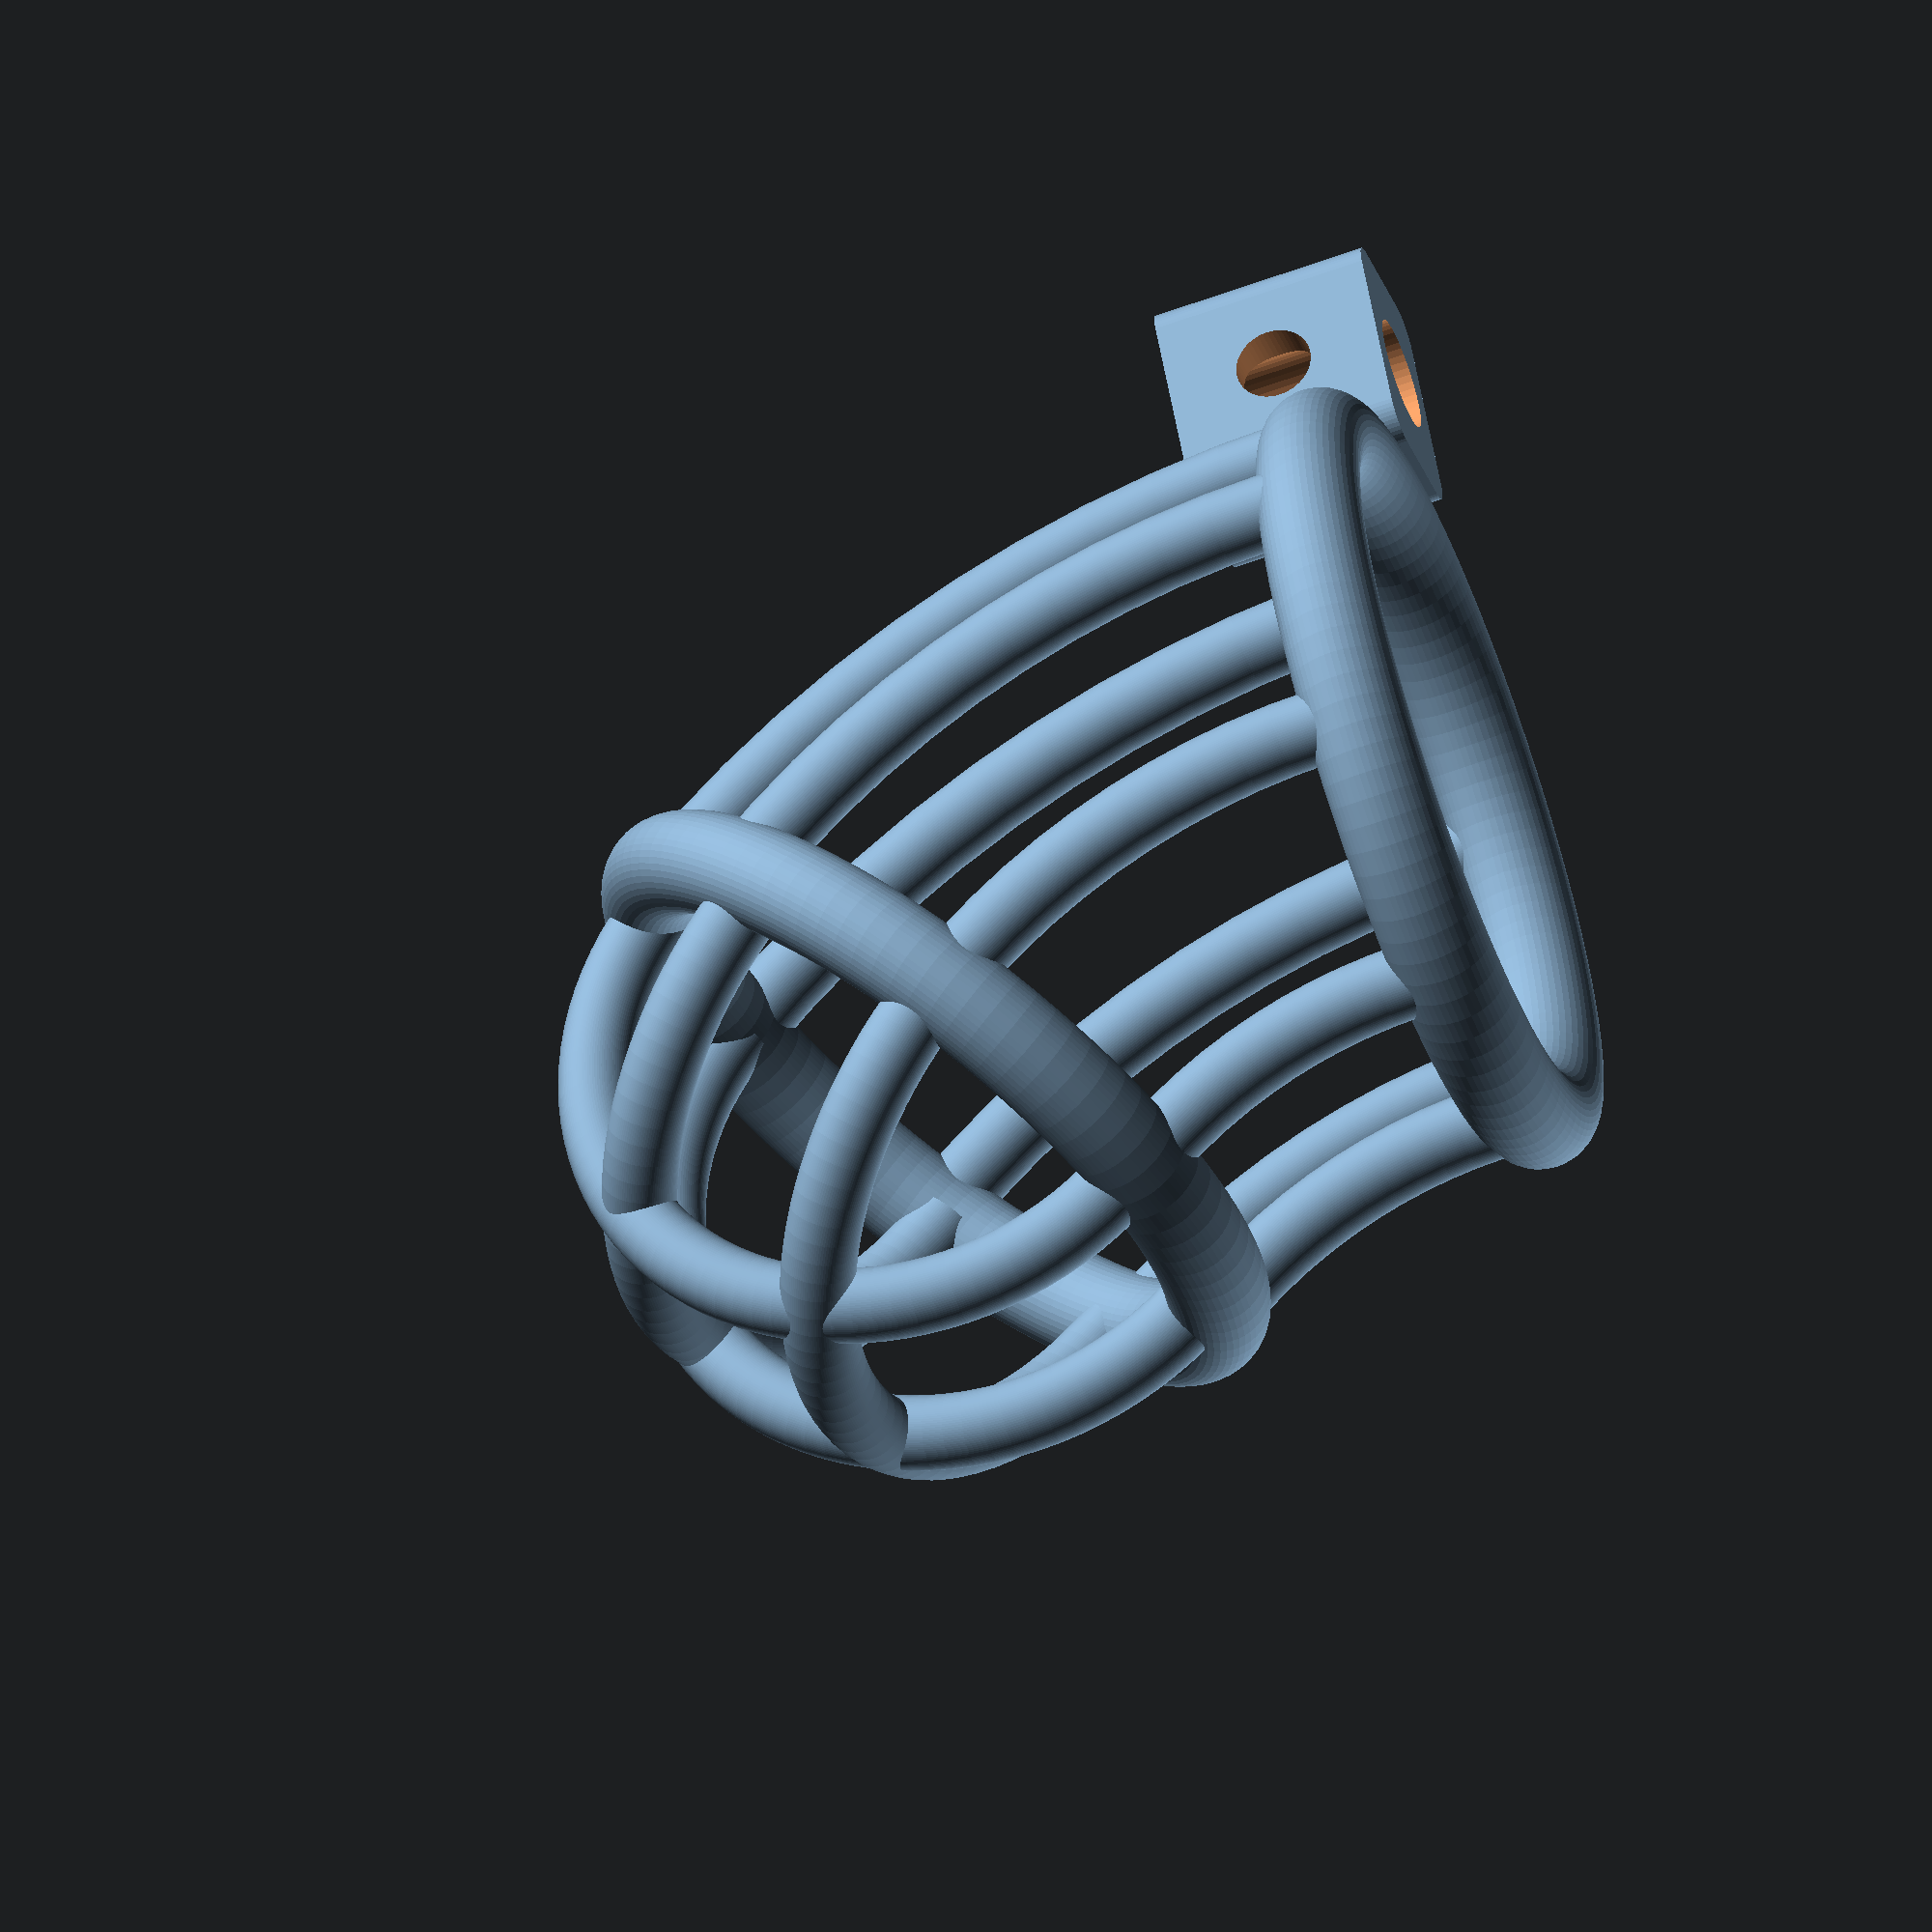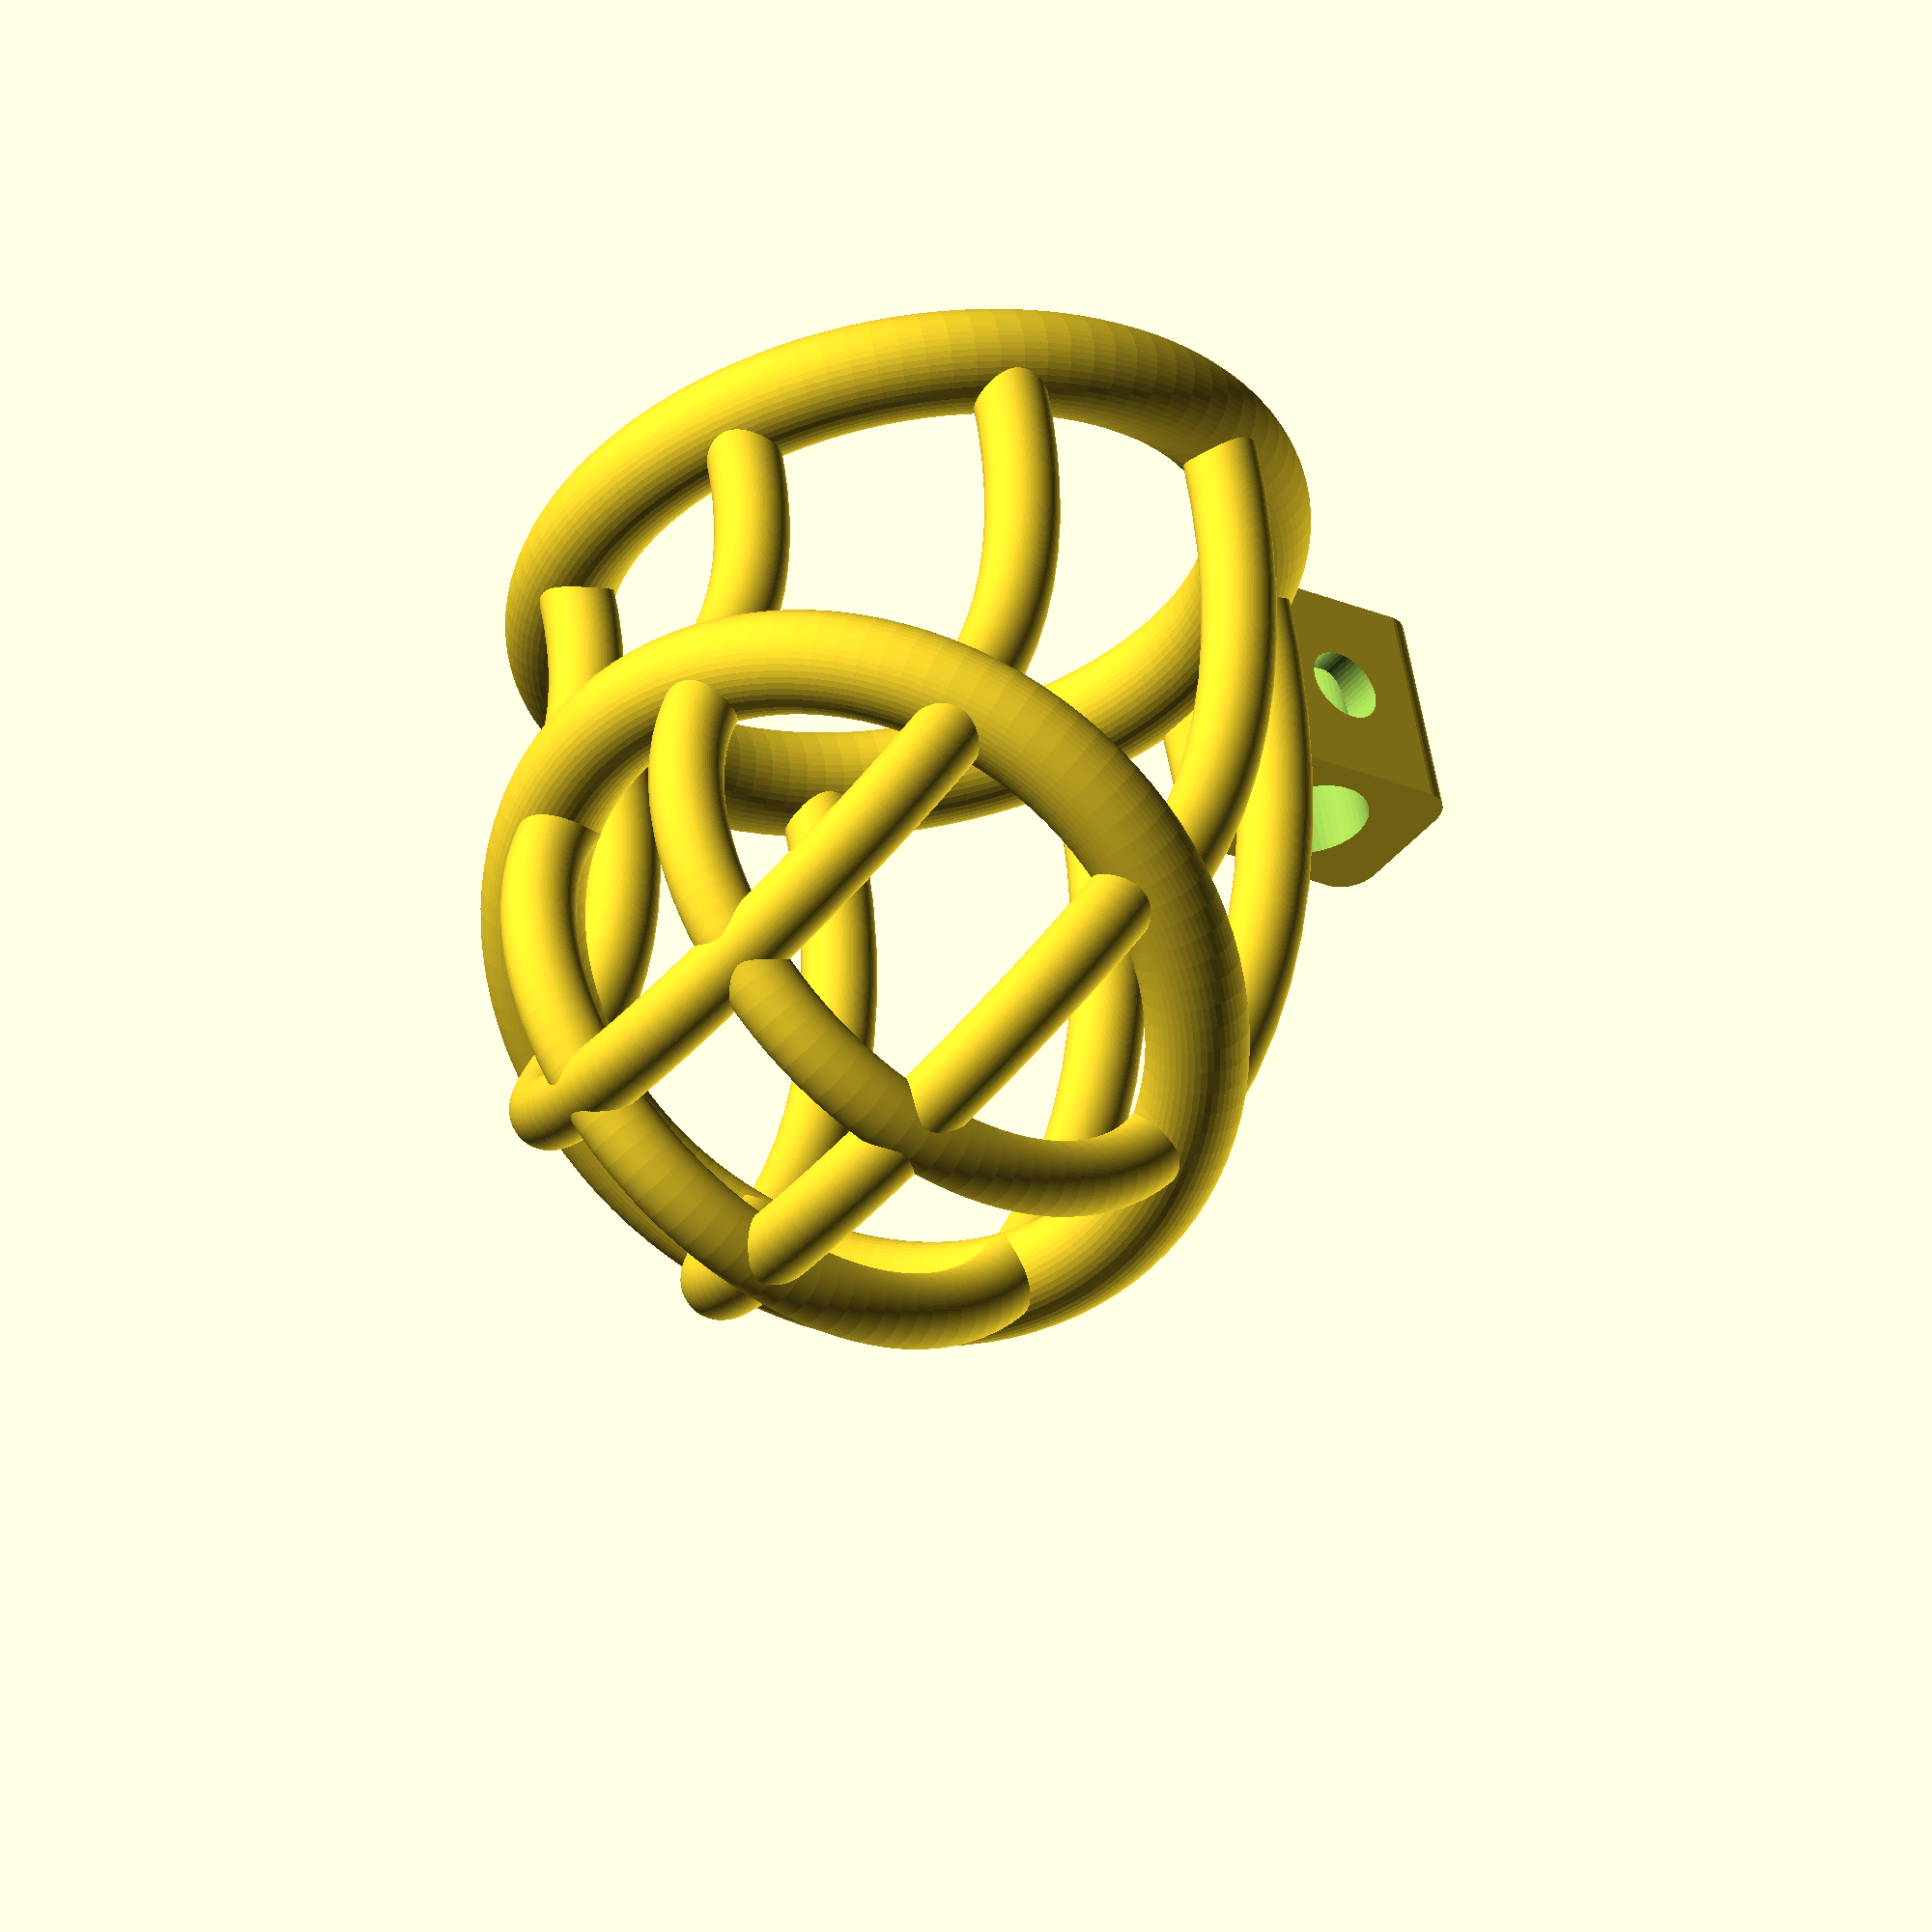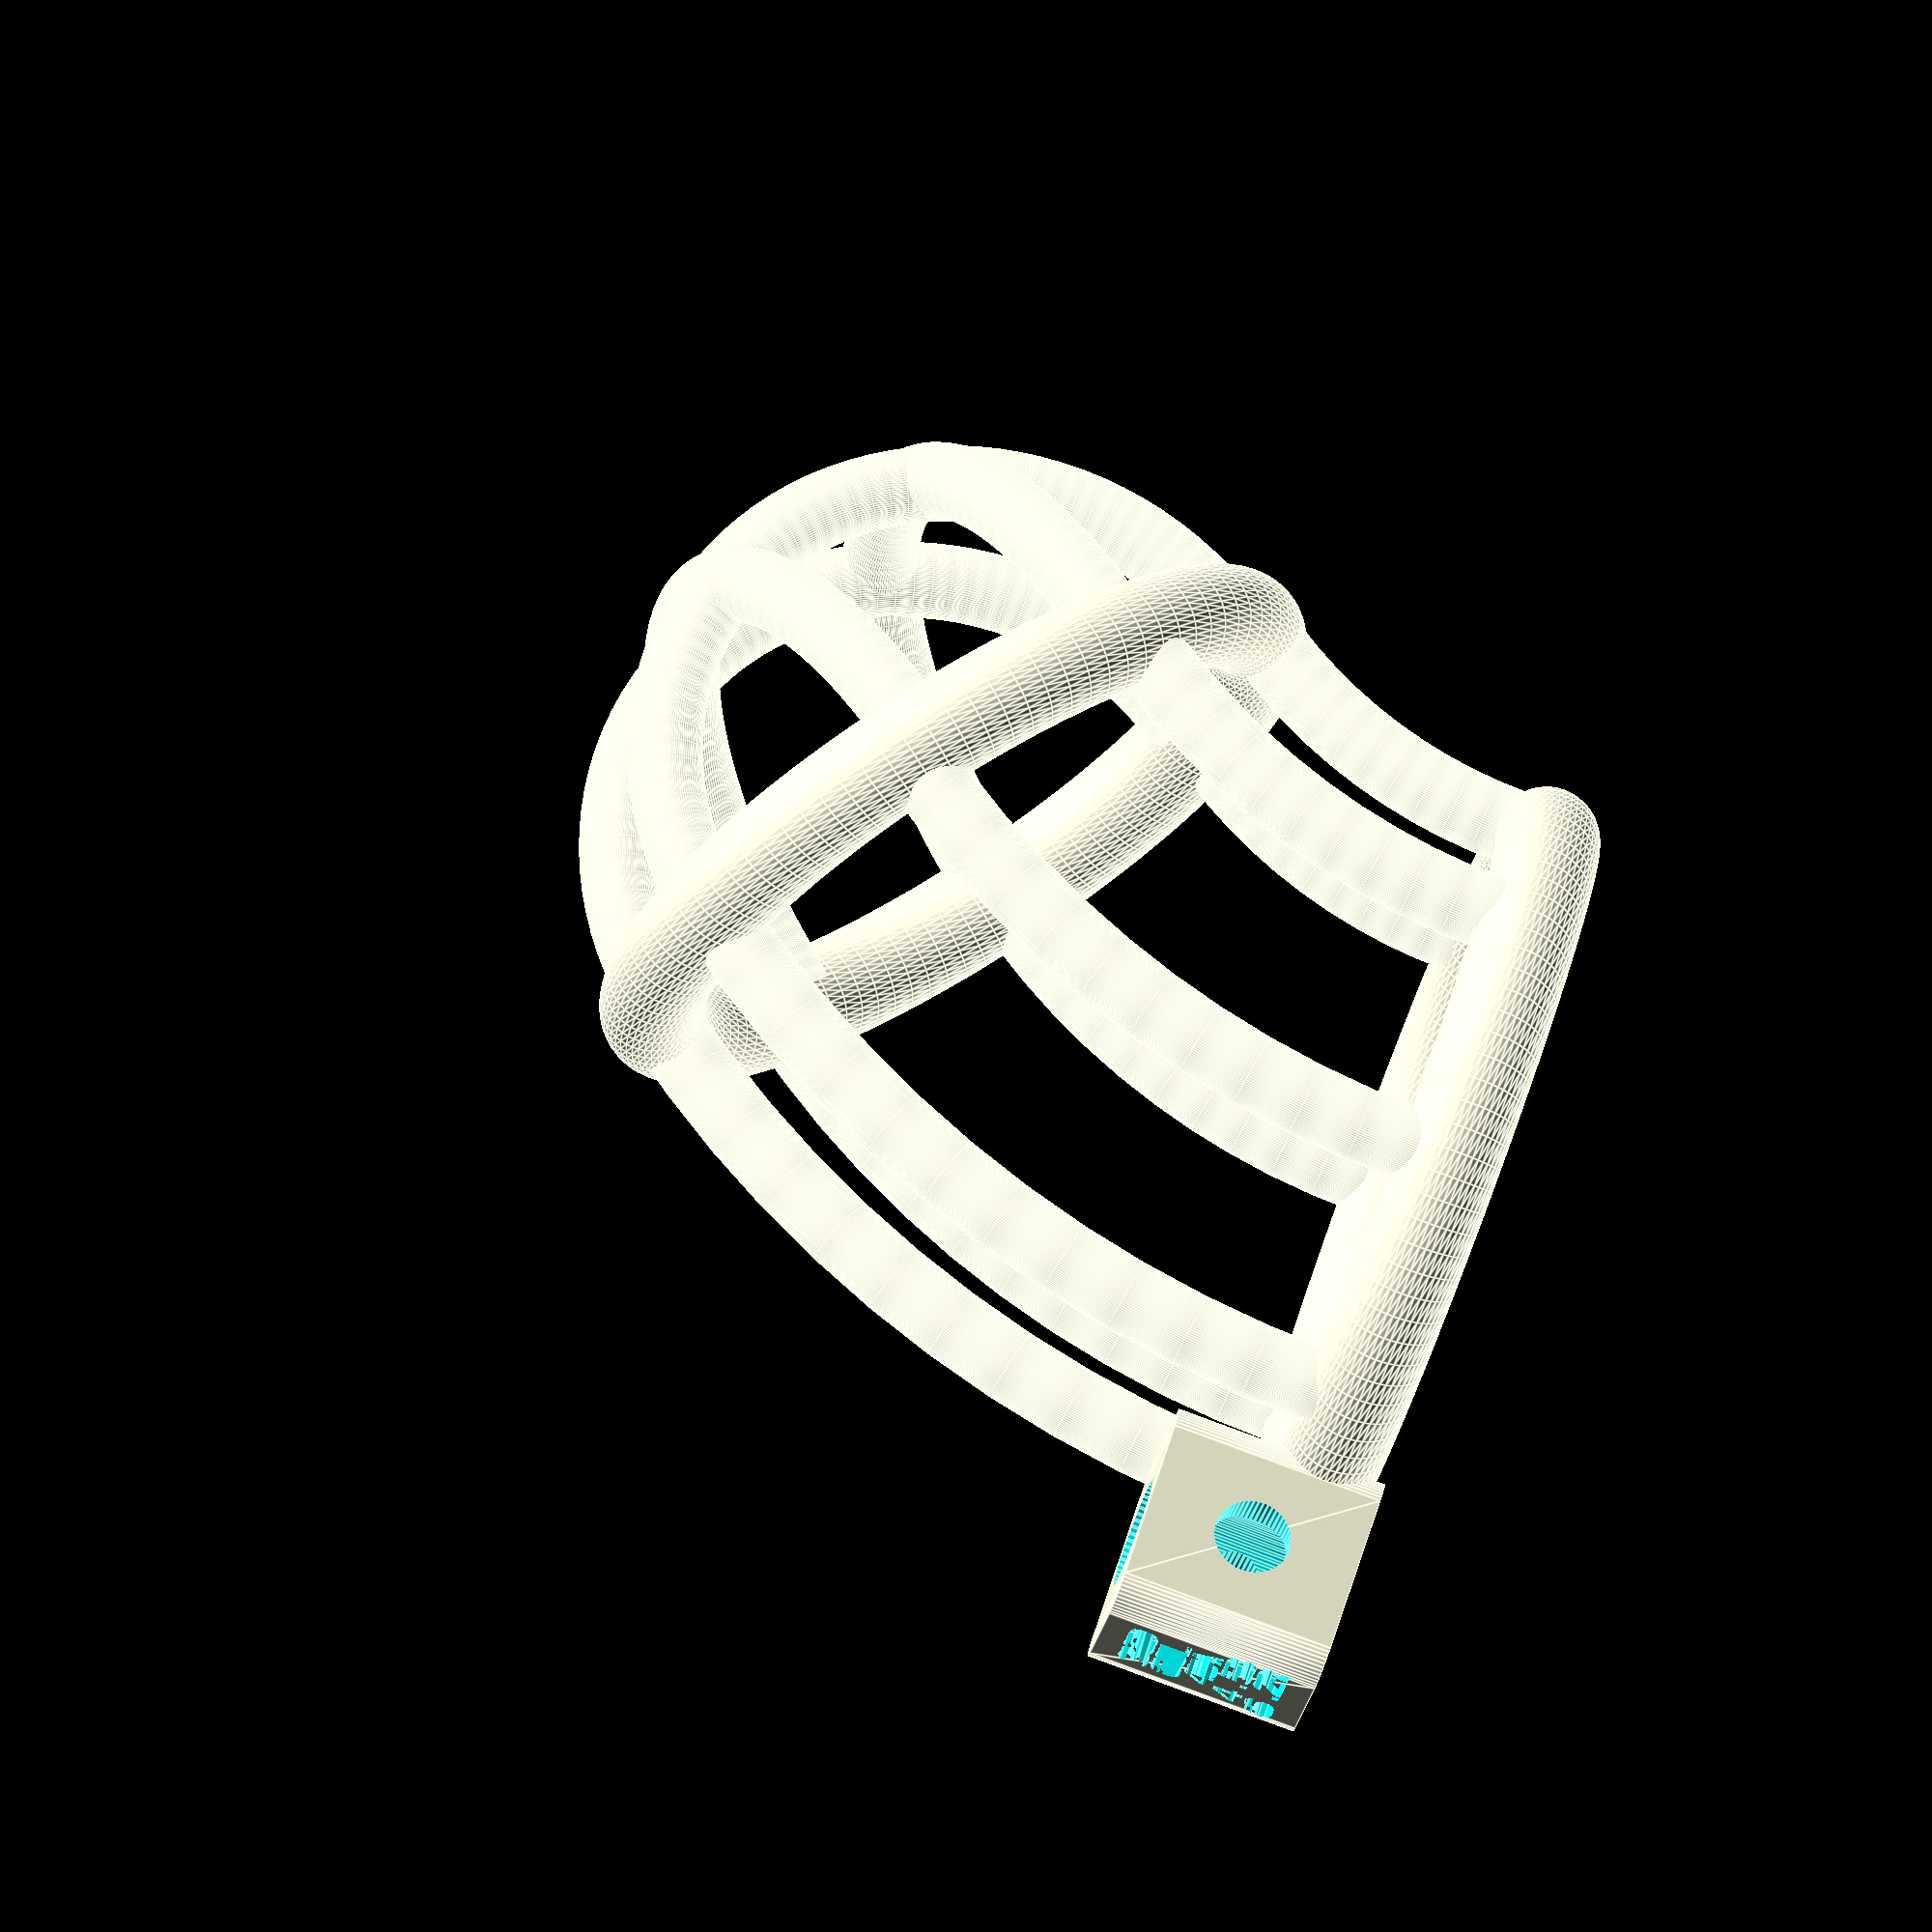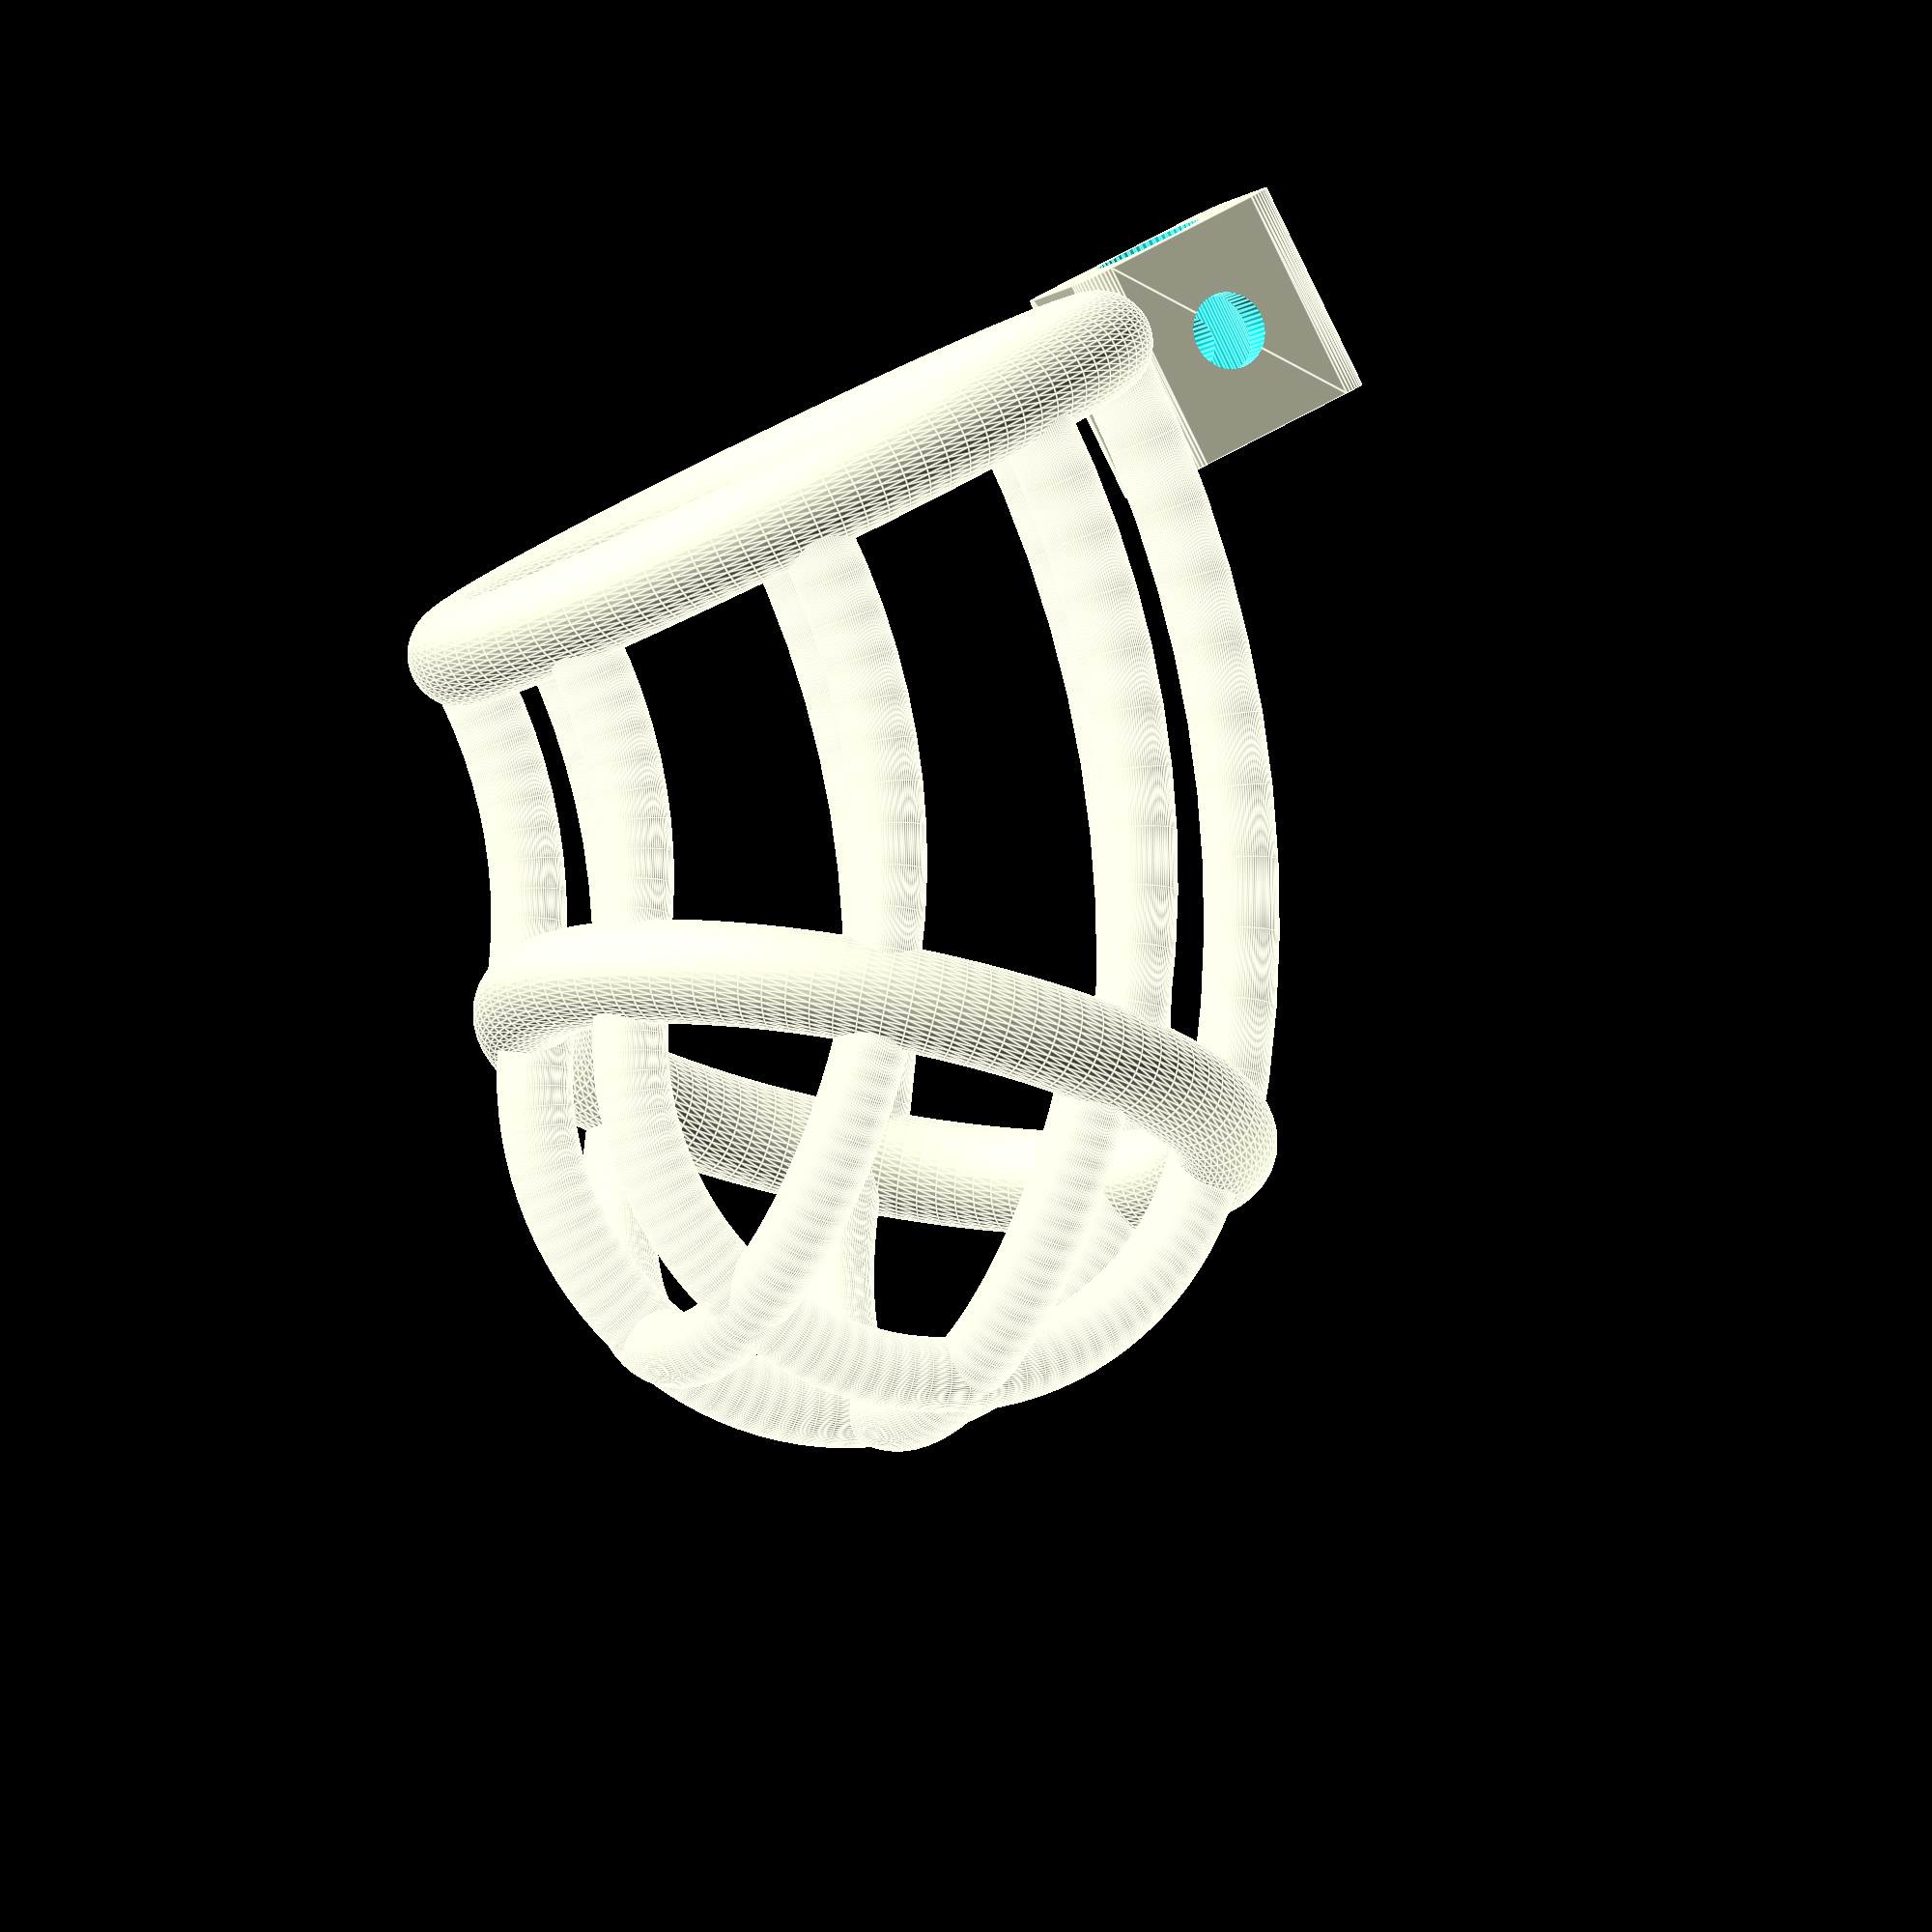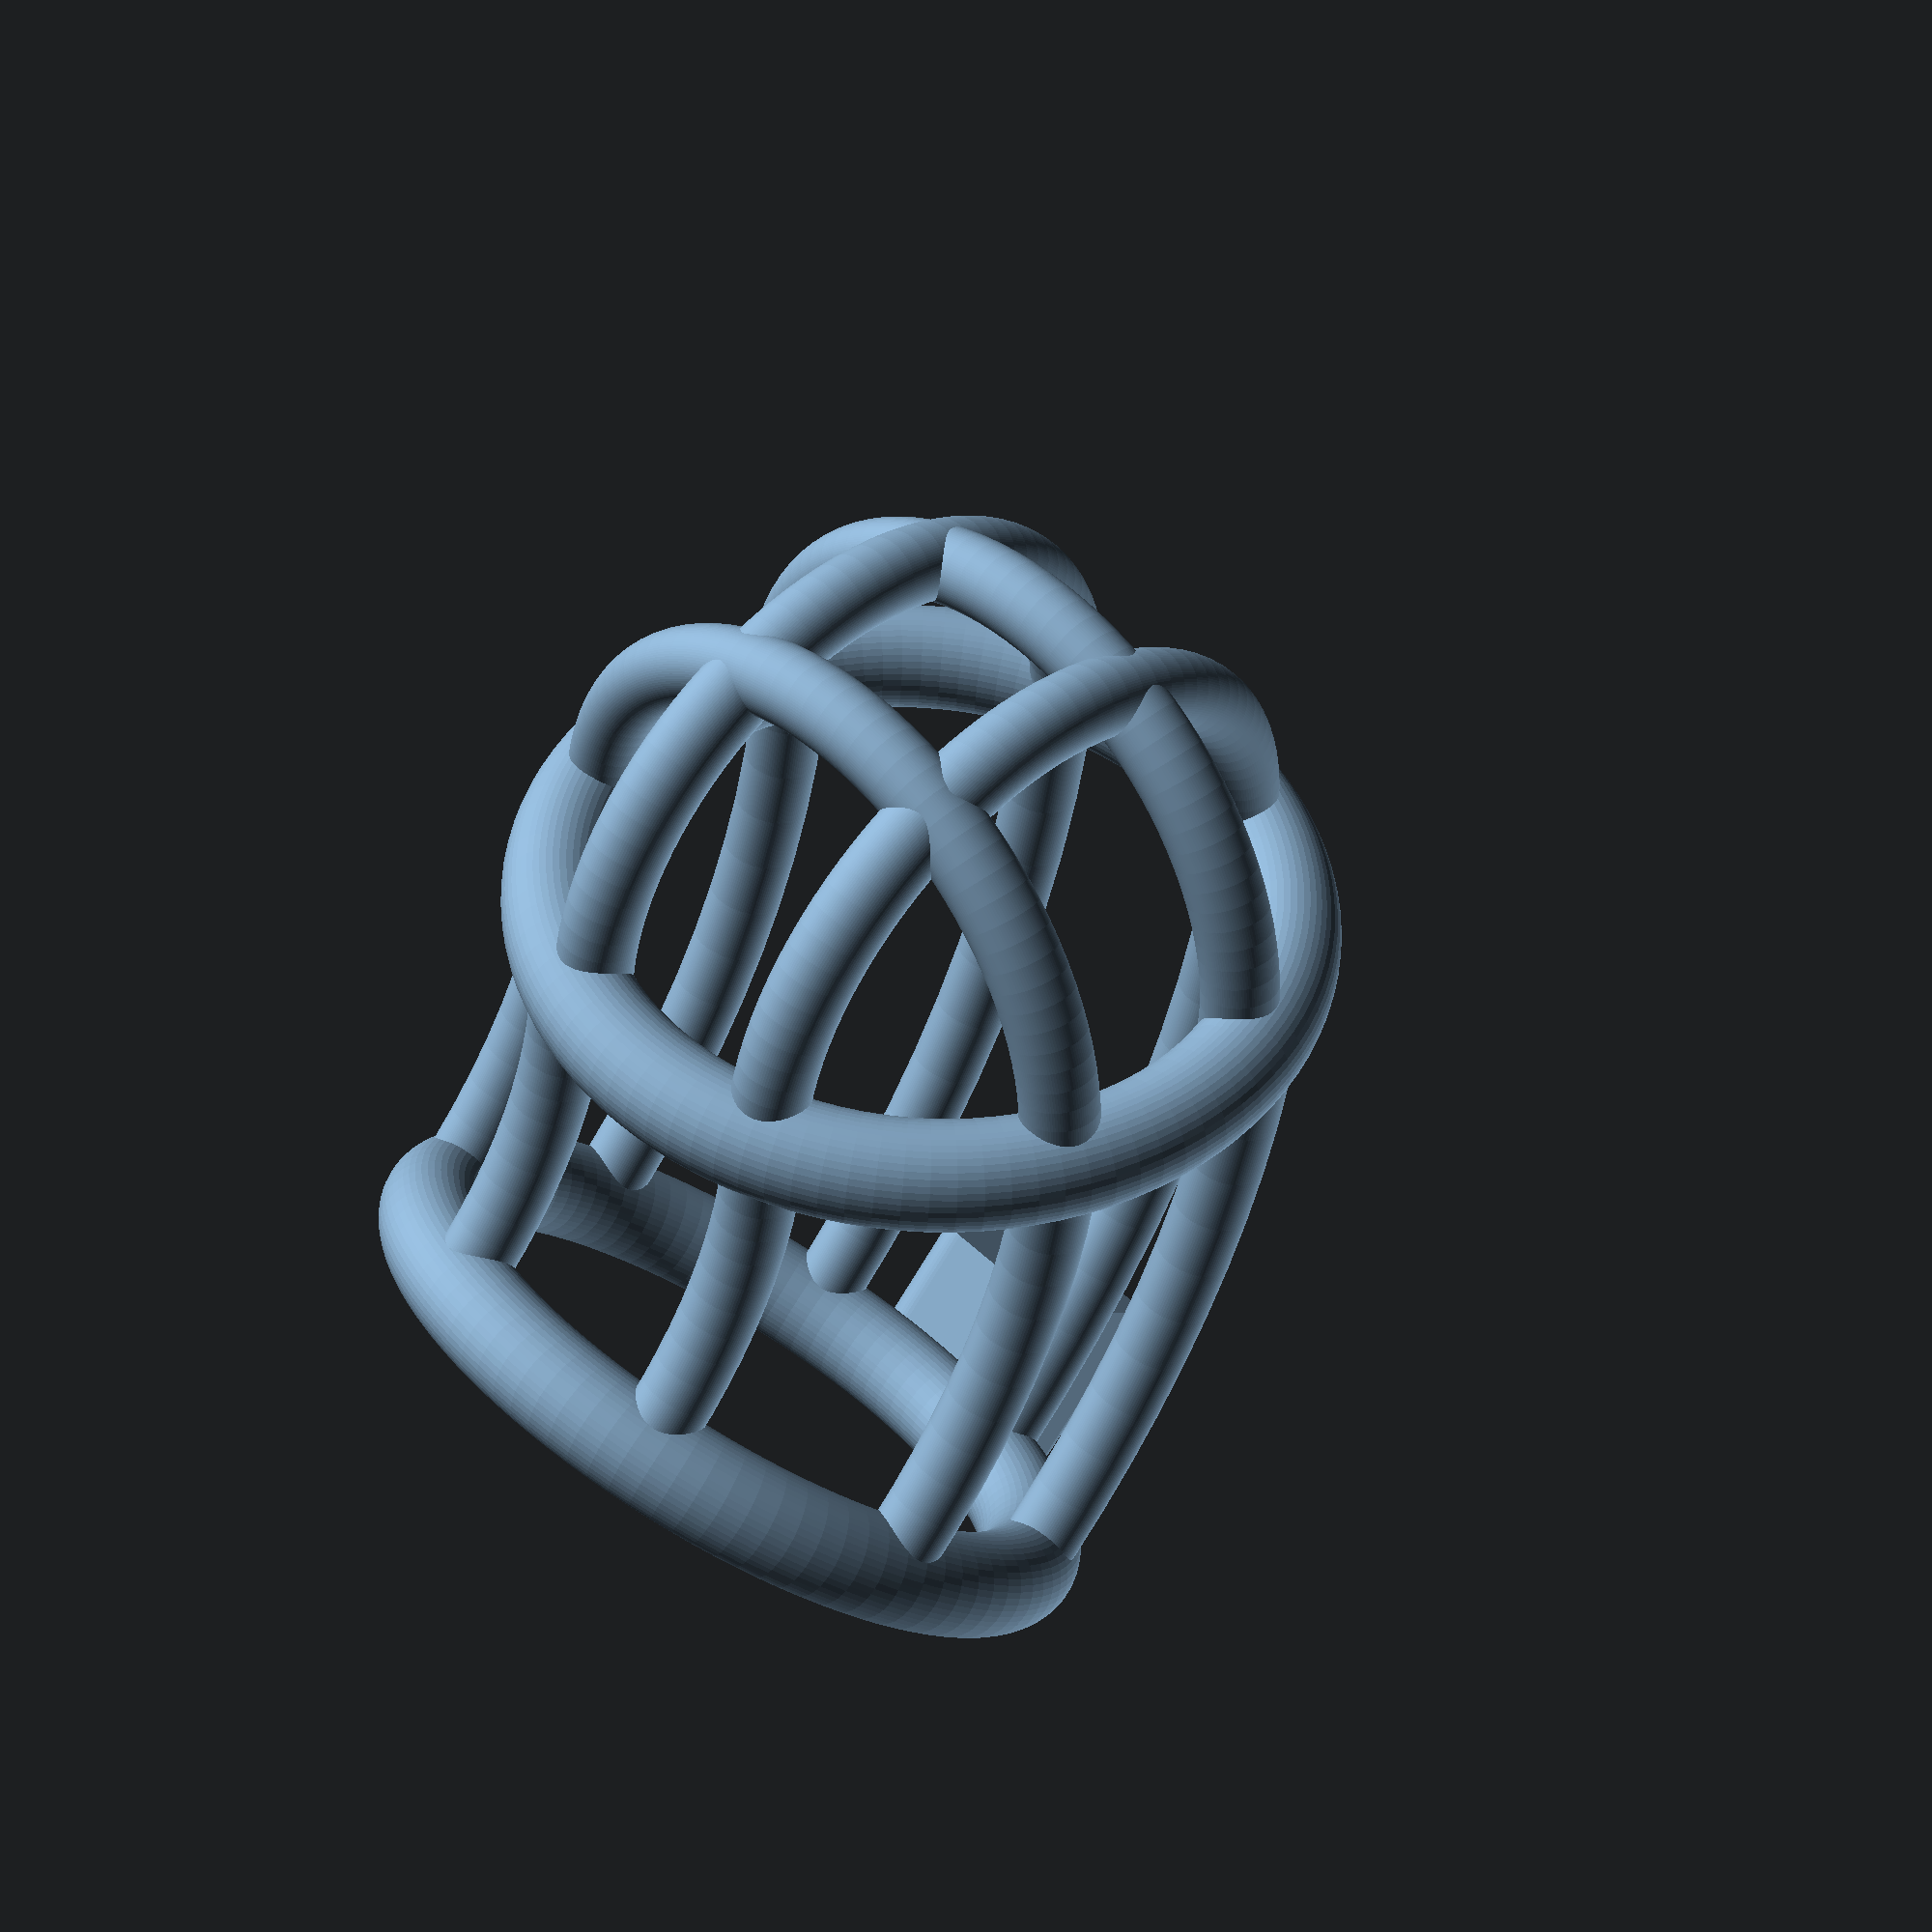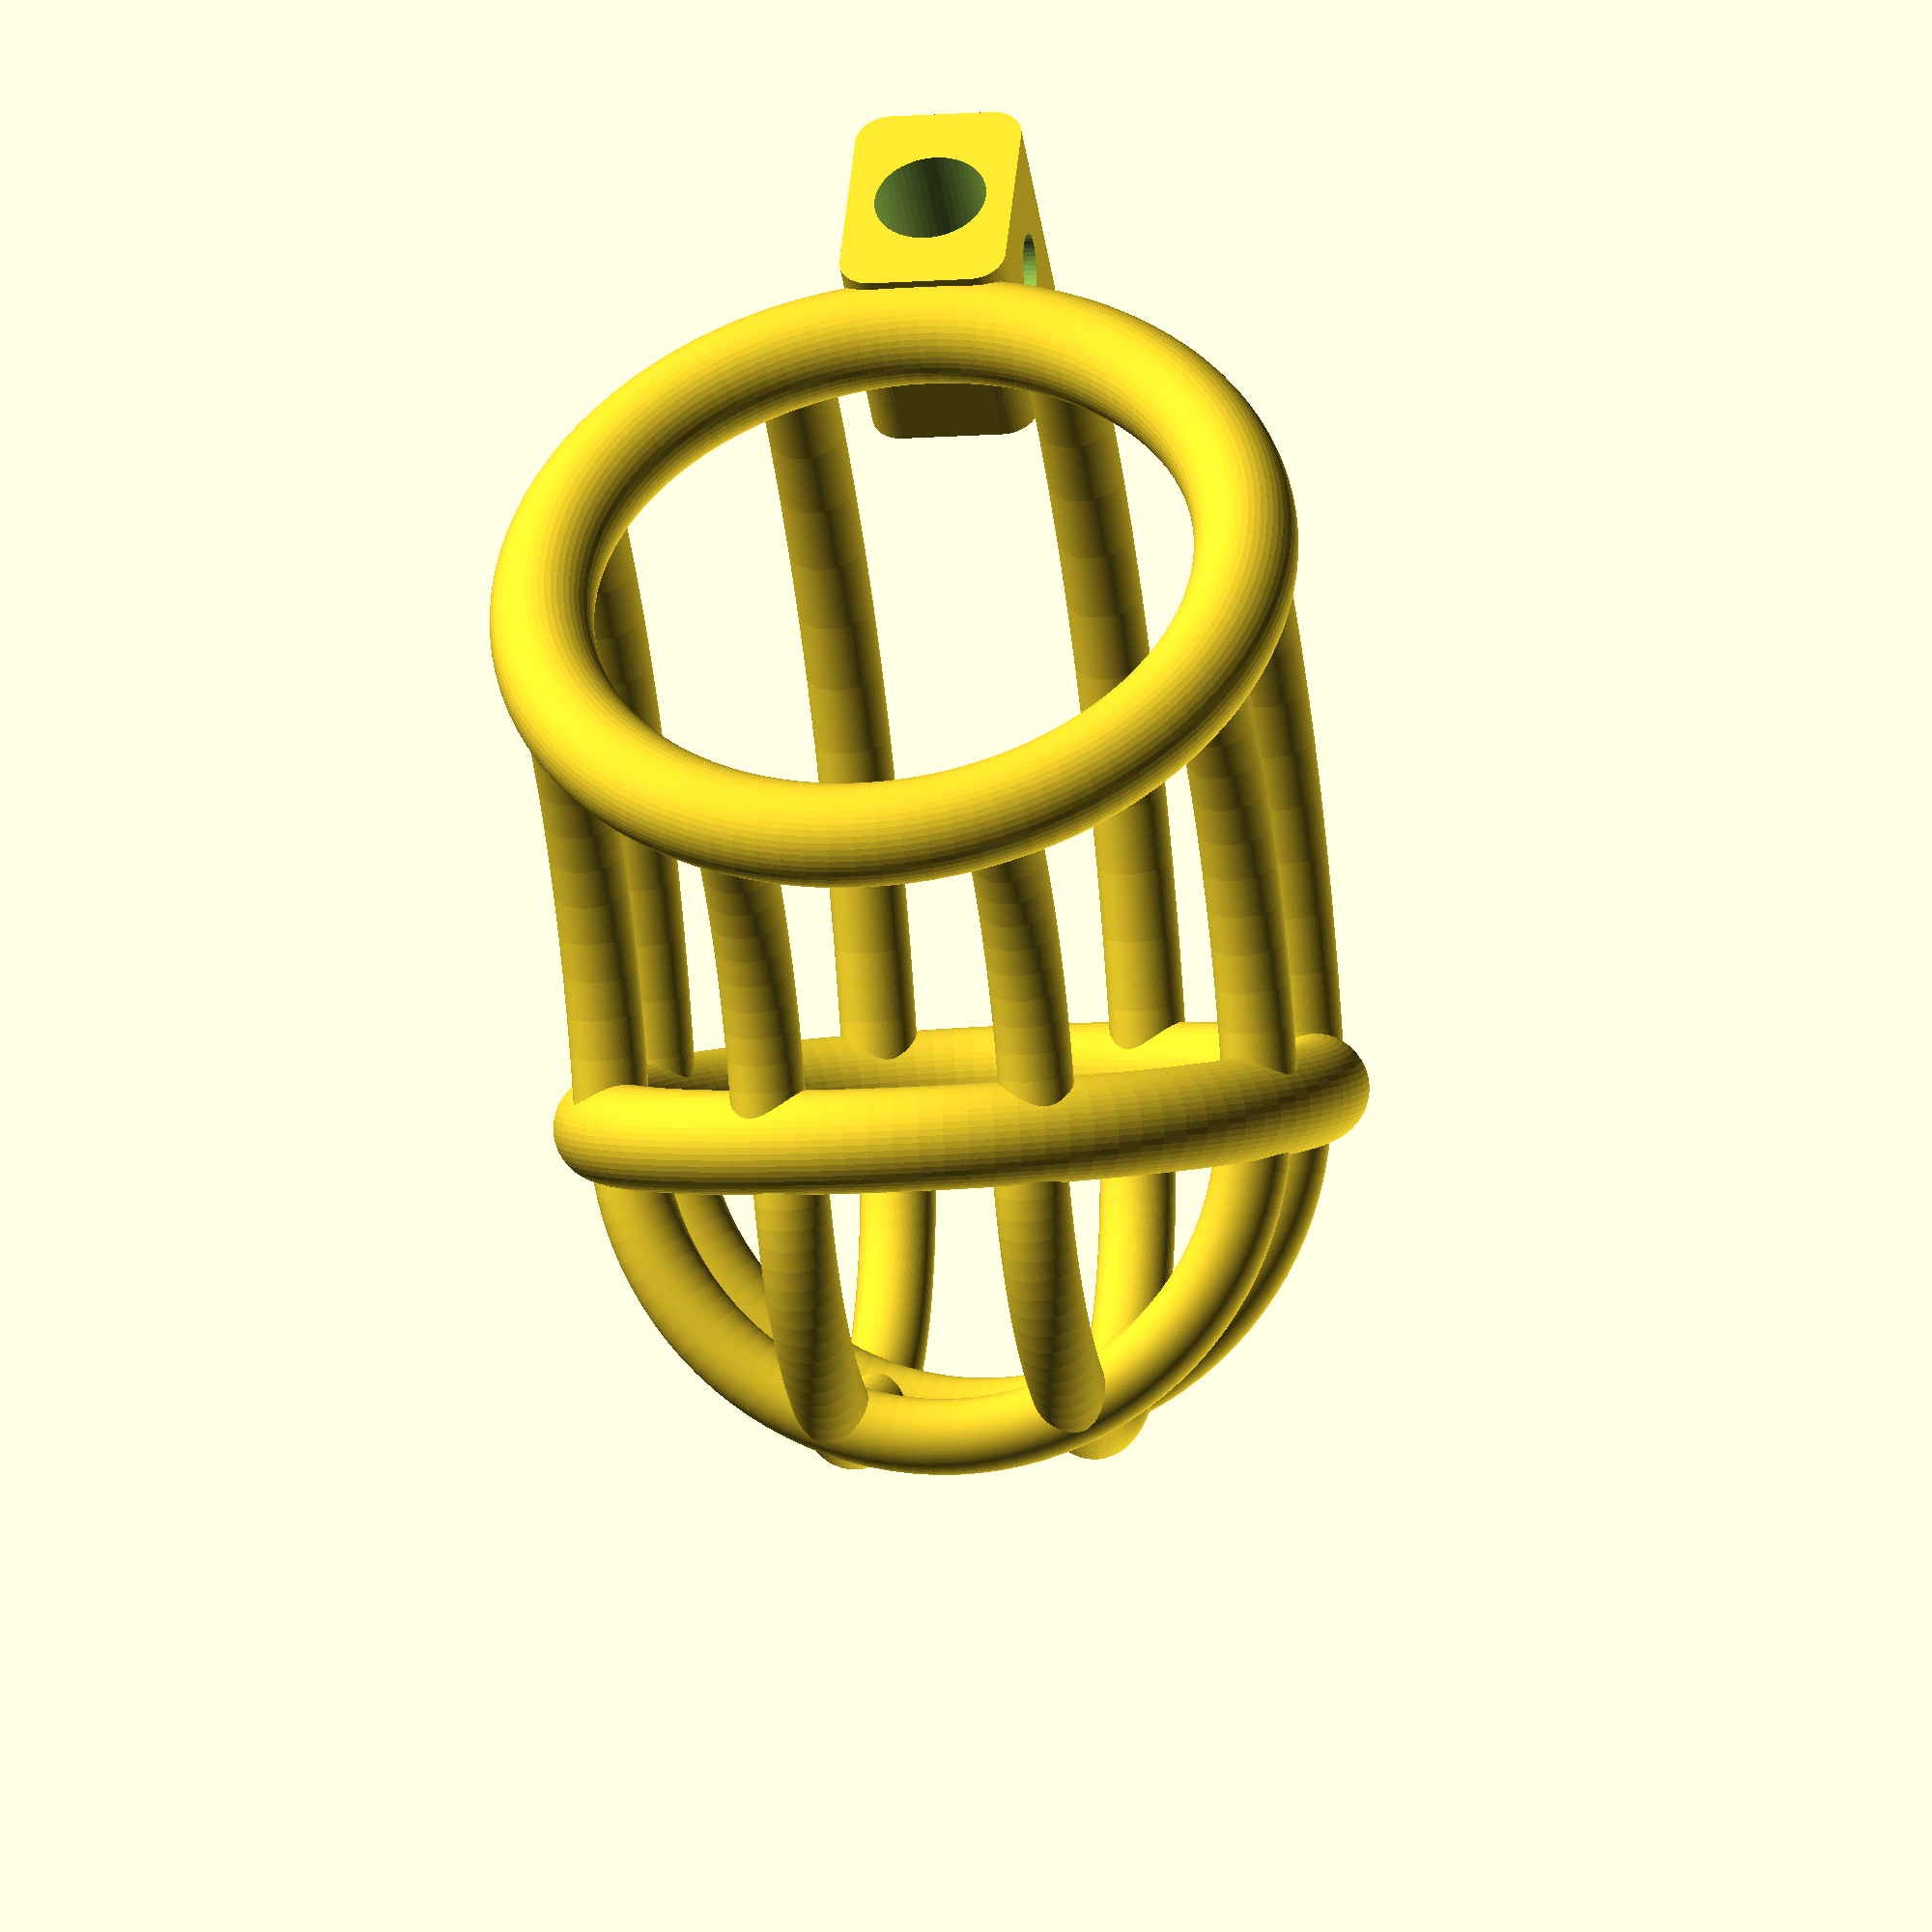
<openscad>
// A clone of Mature Metal's Jailbird. This is an excellent reference for sizing
// if you are unsure what will fit you, and are hesitant to jump into a custom manufacturing
// process without some additional foresight.

// Inputs - Feel free to change these.
RING_INNER_DIAM = 36;  //<< The inner diameter (wall to wall) of the cage's rings.
LENGTH = 60;           //<< The length of the cage, measured along the central curve,
                       //   from the base of the ring to the tip of the head.
ANGLE = 40;            //<< The total angle of curvature of the cage. 
BAR_DIAM = 4.5;        //<< The diameter of the bars on the side of the cage.
JB_STYLE_HEAD = false; //<< If will eventually have this made by Mature Metal, set this to true to
                       //   see what a cage would look like if made with metal.
N_BARS = 8;            //<< The number of bars the cage will have. TODO: provide similar option for head.
VERTICAL_HEAD_OPEN = false; //<< Change to leave only the vertical bars of the head fully intact. Remove the
                            //   middle portion of the horizontal bars, when set to true.
                            //   only works if JB_STYLE_HEAD is false
EMBOSS_DIMENSIONS = true; //<< Set to true to stamp the dimensions onto the lock insert. Extremely helpful
                            //   if you're printing multiple iterations and could lose track.

// Constants - Feel free to change these too, but things may break unexpectedly.
TOLERANCE = 1.05; // scale by this for tolerance. Move closer to 1 if you have a fancy printer.
RING_DIAM = 6.2;
RING_RAD = RING_DIAM / 2;
BAR_RAD = BAR_DIAM / 2;
RING_INNER_RAD = RING_INNER_DIAM / 2;
POST_INSERT_DIAM = 6.4 * TOLERANCE;
POST_INSERT_RAD = POST_INSERT_DIAM / 2;
LOCK_INSERT_DIAM = 4.4 * TOLERANCE;
LOCK_INSERT_RAD = LOCK_INSERT_DIAM / 2;
INSERT_WIDTH = 10;
INSERT_HEIGHT = 6;
INSERT_LENGTH = 13;
LOCK_INSERT_OFFSET = 7;
BAR_ANGLE_OFFSET = 360 / N_BARS / 2;
FONT_SIZE = 2;


HEAD_RAD_LOWER = 14; // smaller half circle of bars
HEAD_RAD_UPPER = HEAD_RAD_LOWER + BAR_DIAM;

// bars before they curve past the 2nd ring.
TUBE_LEN = LENGTH - HEAD_RAD_LOWER - (2 * RING_DIAM);
echo("TUBE LEN", TUBE_LEN);
// diamater for bars
EFFECTIVE_DIAM = RING_INNER_DIAM + RING_RAD - BAR_RAD;

Cage_Imaginary_Rad = (360 * TUBE_LEN) / (2 * PI * ANGLE);

// Code
module ring(inner_rad, ring_rad) {
  rotate_extrude($fn=100)
  translate([inner_rad + ring_rad, 0, 0])
    circle(r=ring_rad, $fn=50);
}

module insert() {
  union() {
    difference() {
      difference() {
        linear_extrude(INSERT_LENGTH, center=true) {
          hull() {
            translate([INSERT_WIDTH / 2, INSERT_HEIGHT / 2])
              circle(r=2, $fn=50);
            translate([-INSERT_WIDTH / 2, INSERT_HEIGHT / 2])
              circle(r=2, $fn=50);
            translate([INSERT_WIDTH / 2, -INSERT_HEIGHT / 2])
              circle(r=2, $fn=50);
            translate([-INSERT_WIDTH / 2, -INSERT_HEIGHT / 2])
              circle(r=2, $fn=50);
            }
          }
          // post insert
          linear_extrude(INSERT_LENGTH + 15, center=true)
          circle(r = POST_INSERT_RAD, $fn=50);
      }

      // lock insert
      rotate([90, 0, 0])
      linear_extrude(INSERT_LENGTH, center=true)
        circle(r=LOCK_INSERT_RAD, $fn=50);
    }
    translate([-INSERT_WIDTH / 1.5, 0, -INSERT_HEIGHT / 1.8])
      cube([INSERT_WIDTH / 2, INSERT_LENGTH / TOLERANCE - 3, INSERT_HEIGHT / 1.5], center=true);
  }

}

module bar(rad, angle, bar_rad=BAR_RAD) {
  translate([-rad, 0, 0])
  rotate([90, 0, 0])
  rotate_extrude(angle=angle, $fn=100)
  translate([abs(rad), 0, 0])
    circle(r = bar_rad, $fn=100);
}


module make_bars() {
  Step = 360 / N_BARS;
  Bar_Place_Rad = RING_INNER_RAD + RING_RAD;
  
  // make those bars
  for (a = [0 : N_BARS - 1]) {
    placement_angle = a * Step + BAR_ANGLE_OFFSET;
    // these need to meet at the same plane at the end
    // we know the center has TUBE_LEN length, so they
    // will vary in length by the x offset from origin
    translate([cos(placement_angle) * Bar_Place_Rad, sin(placement_angle) * Bar_Place_Rad, RING_RAD - 1])
      bar(Cage_Imaginary_Rad + (cos(placement_angle) * (RING_INNER_RAD + RING_RAD)), ANGLE);
  }
}

ARC_DIST = sqrt(2 * pow(Cage_Imaginary_Rad, 2) * (1 - cos(ANGLE)));
OMEGA = (180 - ANGLE) / 2;
EPSILON = 90 - OMEGA;
echo ("OMEGA", OMEGA);
echo ("EPSILON", EPSILON);
echo ("ARC DIST: ", ARC_DIST);


X_OFFSET = (ARC_DIST - 1) * cos(OMEGA);
echo ("X OFFSET: ", X_OFFSET);
Z_OFFSET = (ARC_DIST - 1) * sin(OMEGA) + RING_RAD;
echo ("Z OFFSET: ", Z_OFFSET);

// TODO fix hard coding of 45 deg
module head() {
  HARD45 = 45;
  to_middle = RING_INNER_RAD + RING_RAD - BAR_RAD;
  
  
  translate([0, to_middle * sin(HARD45 / 2), 0])
    bar(to_middle, 180);
  
  translate([0, -to_middle * sin(HARD45 / 2), 0])
    bar(to_middle, 180);
  
  if (JB_STYLE_HEAD) {
    resize([0, 0, to_middle + BAR_DIAM + 2])
    translate([-to_middle * cos(HARD45) * 2, to_middle, 0])
    rotate([0, 0, 90])
      bar(to_middle, 180);
    
    resize([0, 0, to_middle + BAR_DIAM + 2])
    translate([-to_middle * cos(HARD45) + 1, to_middle, 0])
    rotate([0, 0, 90])
      bar(to_middle, 180);
  } else {
    if (VERTICAL_HEAD_OPEN) {
      difference() {
        union() {
        translate([-to_middle * cos(HARD45) * 2, to_middle, 0])
        rotate([0, 0, 90])
          bar(to_middle, 180, BAR_RAD - 0.5); // FIXME - hack to make the bars meet nicely
        
        translate([-to_middle * cos(HARD45) + 2, to_middle, 0])
        rotate([0, 0, 90])
          bar(to_middle, 180, BAR_RAD - 0.5);
        }
        cube([100, RING_INNER_RAD * cos(HARD45 - 5), 100], center=true);
      }
    } else {
      translate([-to_middle * cos(HARD45) * 2, to_middle, 0])
      rotate([0, 0, 90])
        bar(to_middle, 180);
      
      translate([-to_middle * cos(HARD45) + 1, to_middle, 0])
      rotate([0, 0, 90])
        bar(to_middle, 180);
    }
  }
}

// putting it all together...
difference() {
  union() {
    translate([RING_INNER_RAD + RING_RAD + INSERT_WIDTH / 2 + 2.7, 0, INSERT_HEIGHT / 2])
      insert();
    ring(RING_INNER_RAD, RING_RAD);
    make_bars();
    
    translate([-X_OFFSET, 0, Z_OFFSET])
    rotate([0, -ANGLE, 0])
      ring(RING_INNER_RAD, RING_RAD);
    
    
    translate([-X_OFFSET, 0, Z_OFFSET])
    rotate([0, -ANGLE, 0])
    translate([RING_INNER_RAD + RING_RAD - BAR_RAD, 0, 0])
      head();
      

  } 
  
  if (EMBOSS_DIMENSIONS) {
    translate([RING_INNER_RAD + RING_RAD + INSERT_HEIGHT + 8.4, 0, 3.5 * FONT_SIZE])
    rotate([90, 0, 90])
    linear_extrude(10) {
      text(str(RING_INNER_DIAM, "D"), FONT_SIZE, valign="center", halign="center", font = "Liberation Mono:style=bold");
      translate([0, -FONT_SIZE, 0])
        text(str(LENGTH, "L"), FONT_SIZE, valign="center", halign="center", font = "Liberation Mono:style=bold");
      translate([0, -FONT_SIZE * 2, 0])
        text(str(ANGLE, "A"), FONT_SIZE, valign="center", halign="center", font = "Liberation Mono:style=bold");
      translate([0, -FONT_SIZE * 3, 0])
        text(str(BAR_DIAM, "B"), FONT_SIZE, valign="center", halign="center", font = "Liberation Mono:style=bold");
      translate([0, -FONT_SIZE * 4, 0])
        text(str(RING_DIAM, "R"), FONT_SIZE, valign="center", halign="center", font = "Liberation Mono:style=bold");
    }
  }
}







































</openscad>
<views>
elev=64.9 azim=300.2 roll=110.0 proj=o view=solid
elev=305.2 azim=38.1 roll=349.7 proj=o view=solid
elev=261.2 azim=325.7 roll=110.4 proj=o view=edges
elev=87.1 azim=205.9 roll=205.9 proj=o view=edges
elev=256.0 azim=125.7 roll=211.1 proj=p view=solid
elev=225.6 azim=84.6 roll=351.3 proj=o view=solid
</views>
